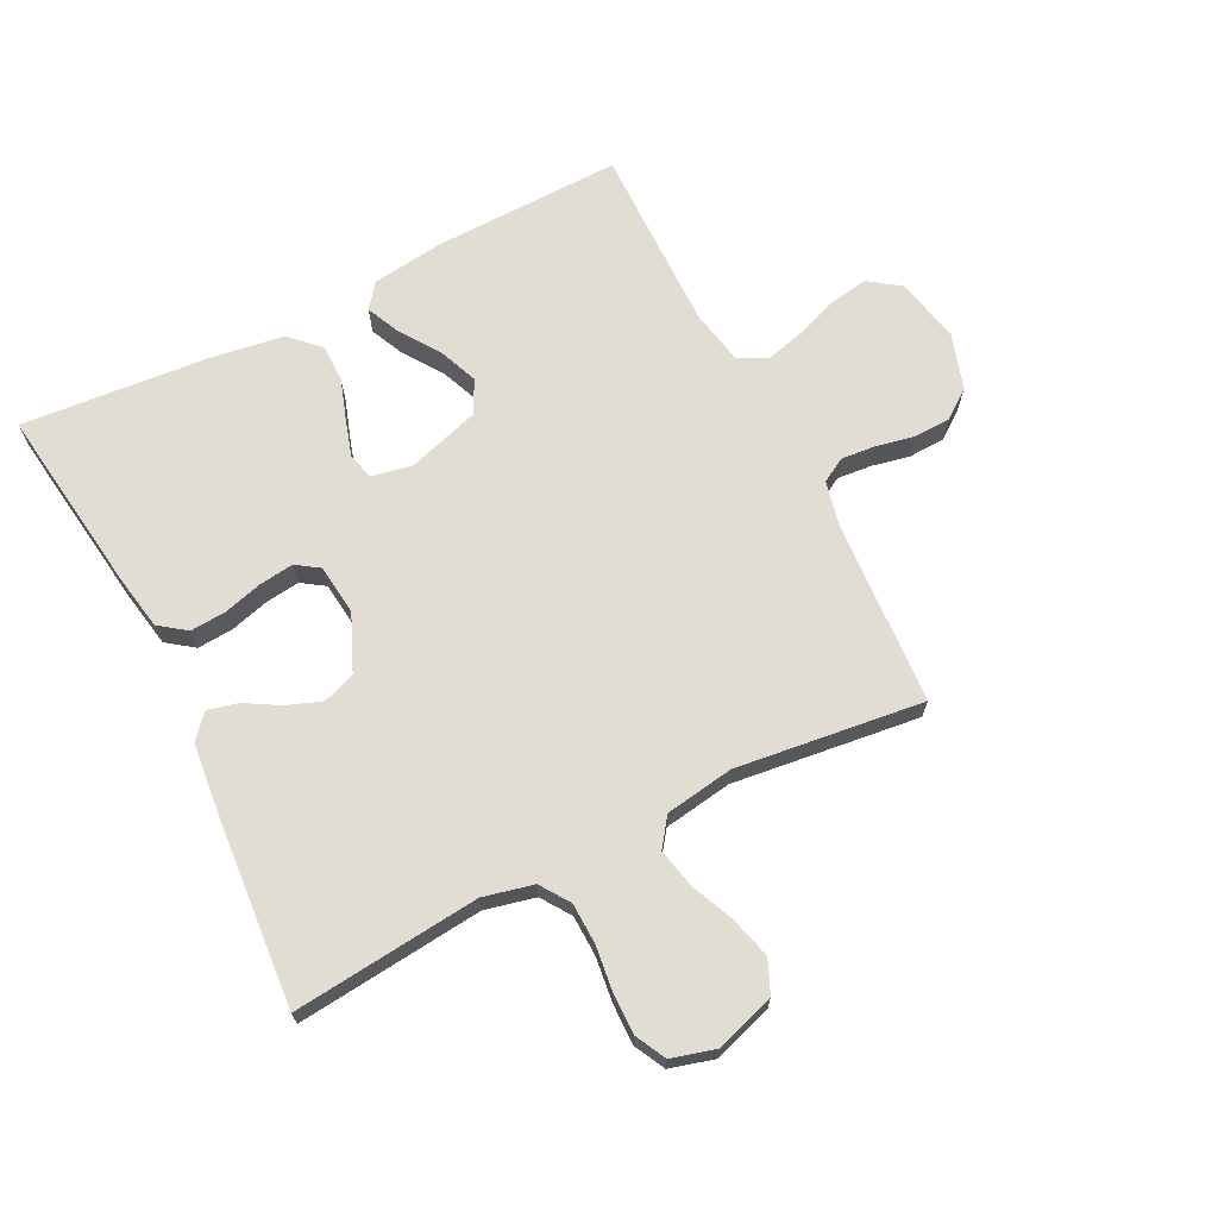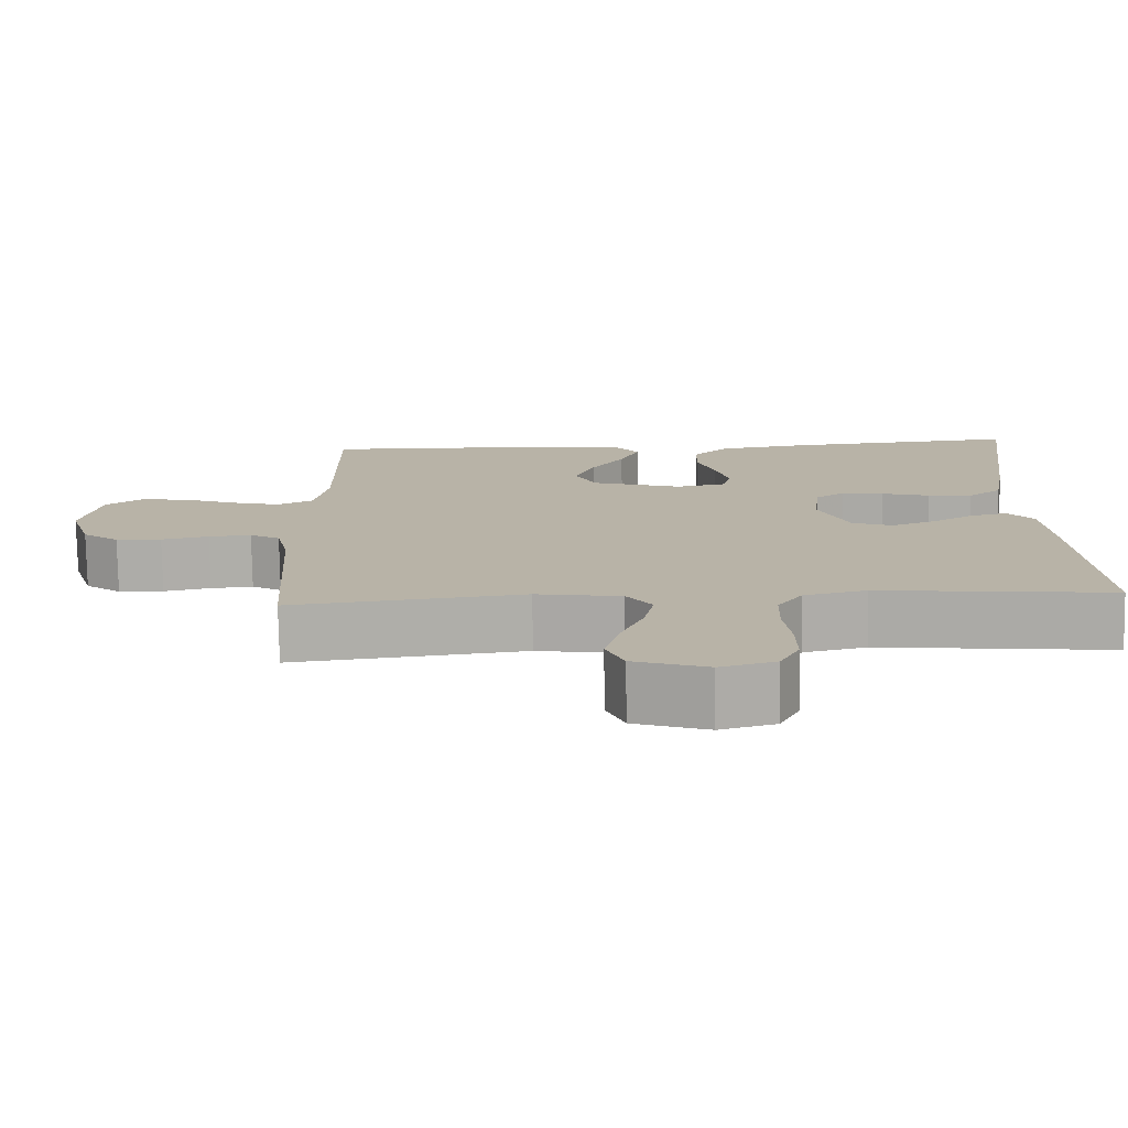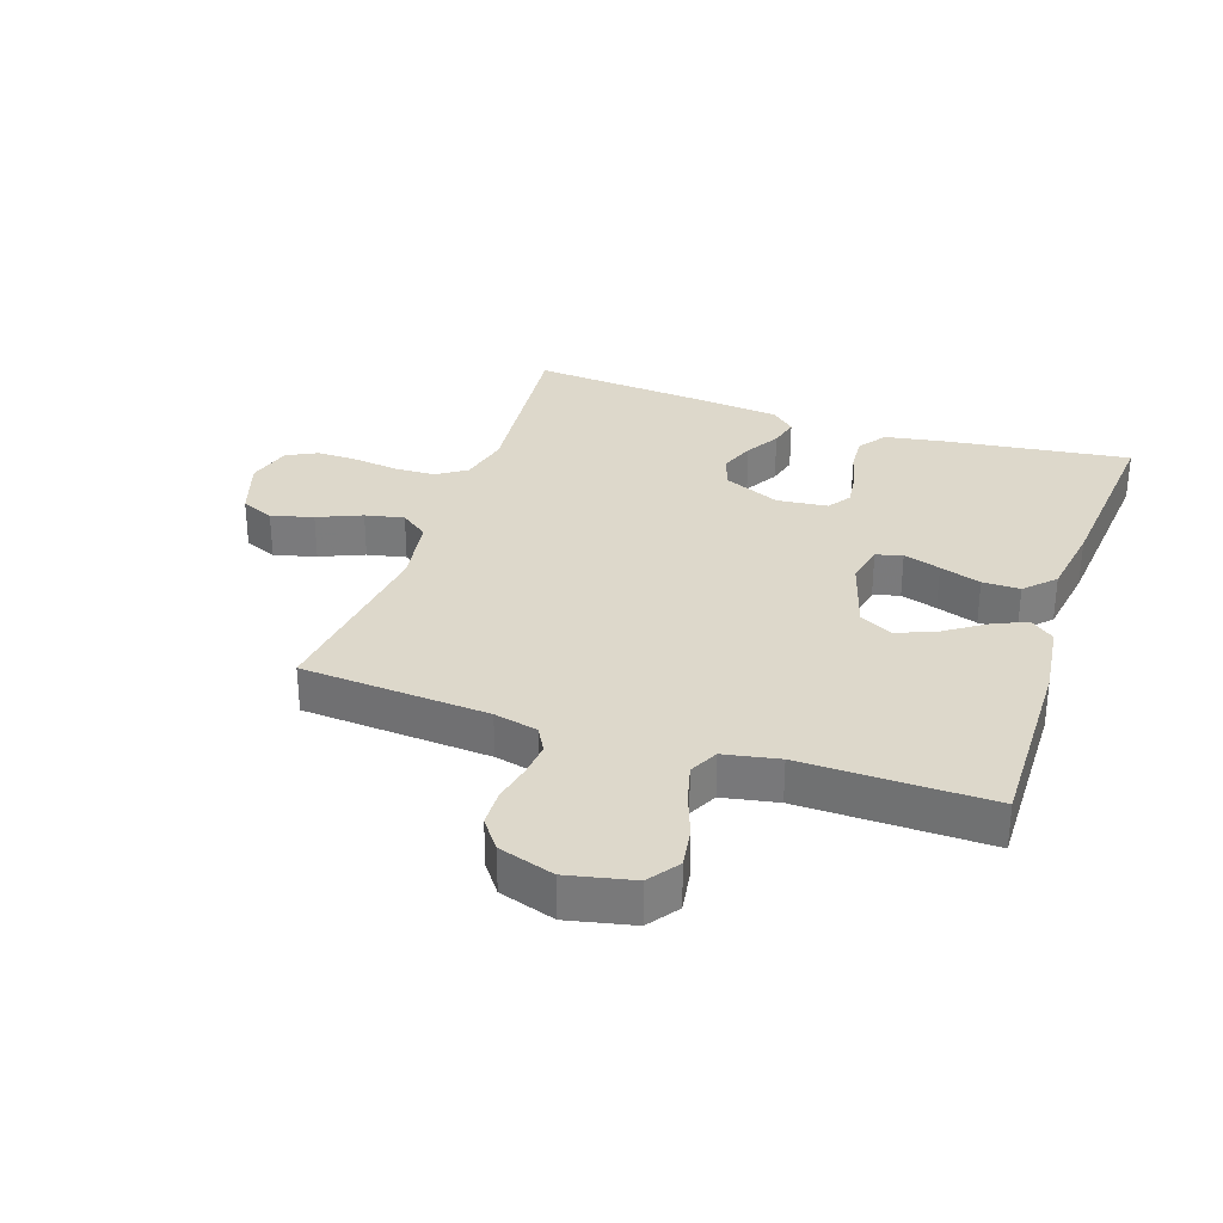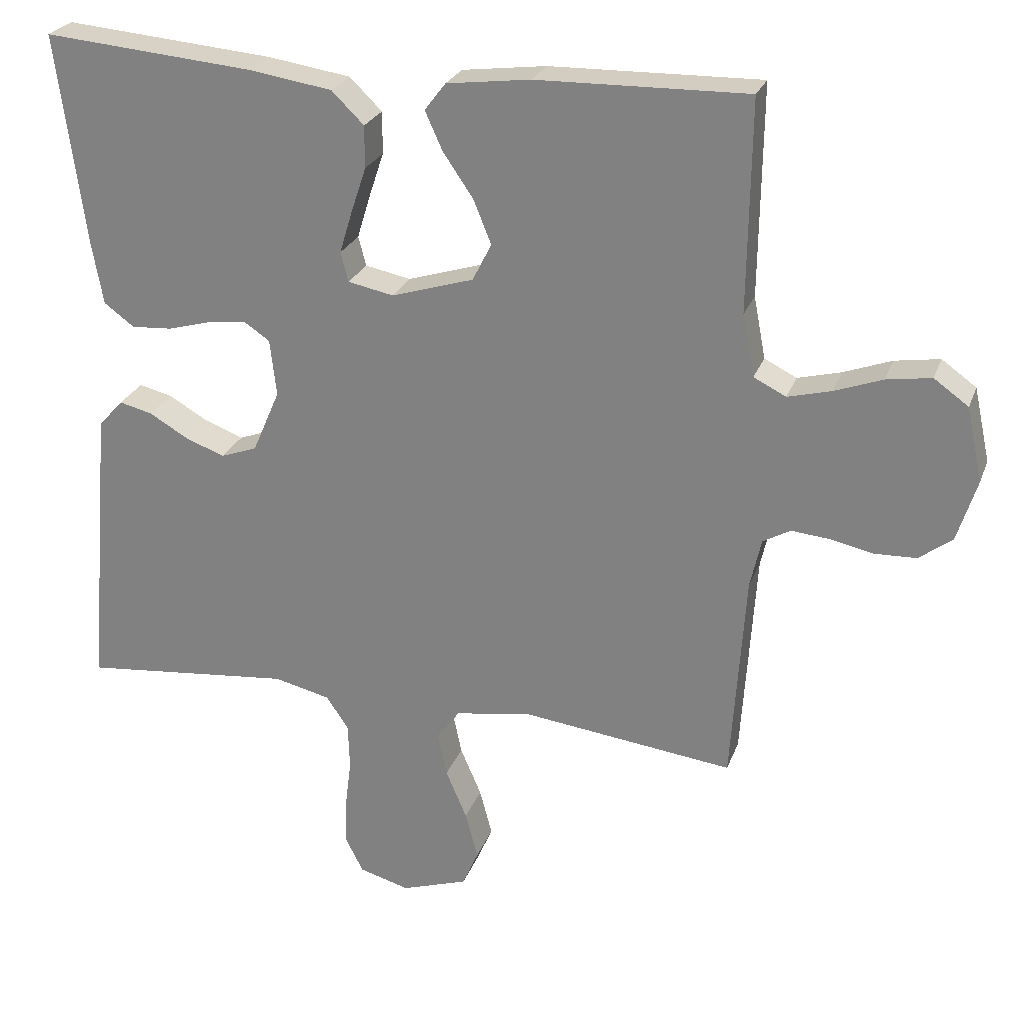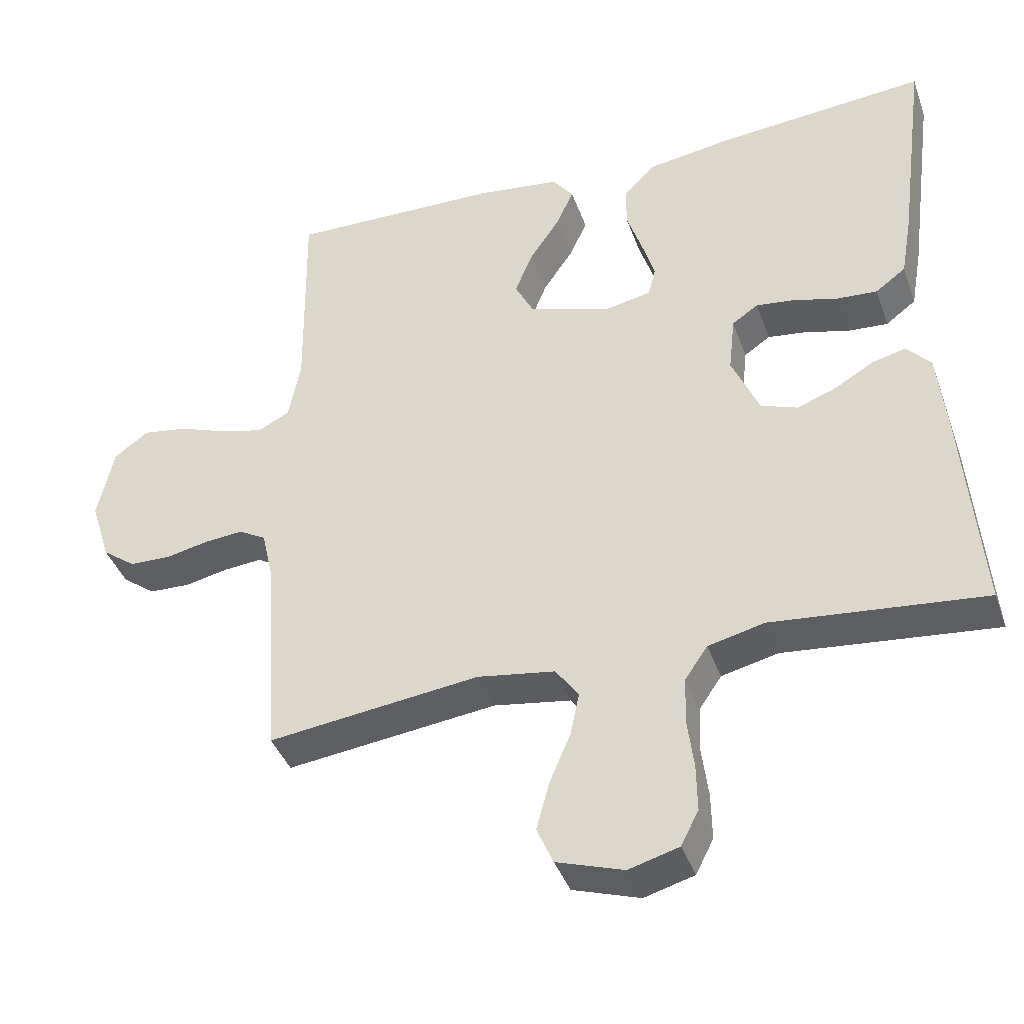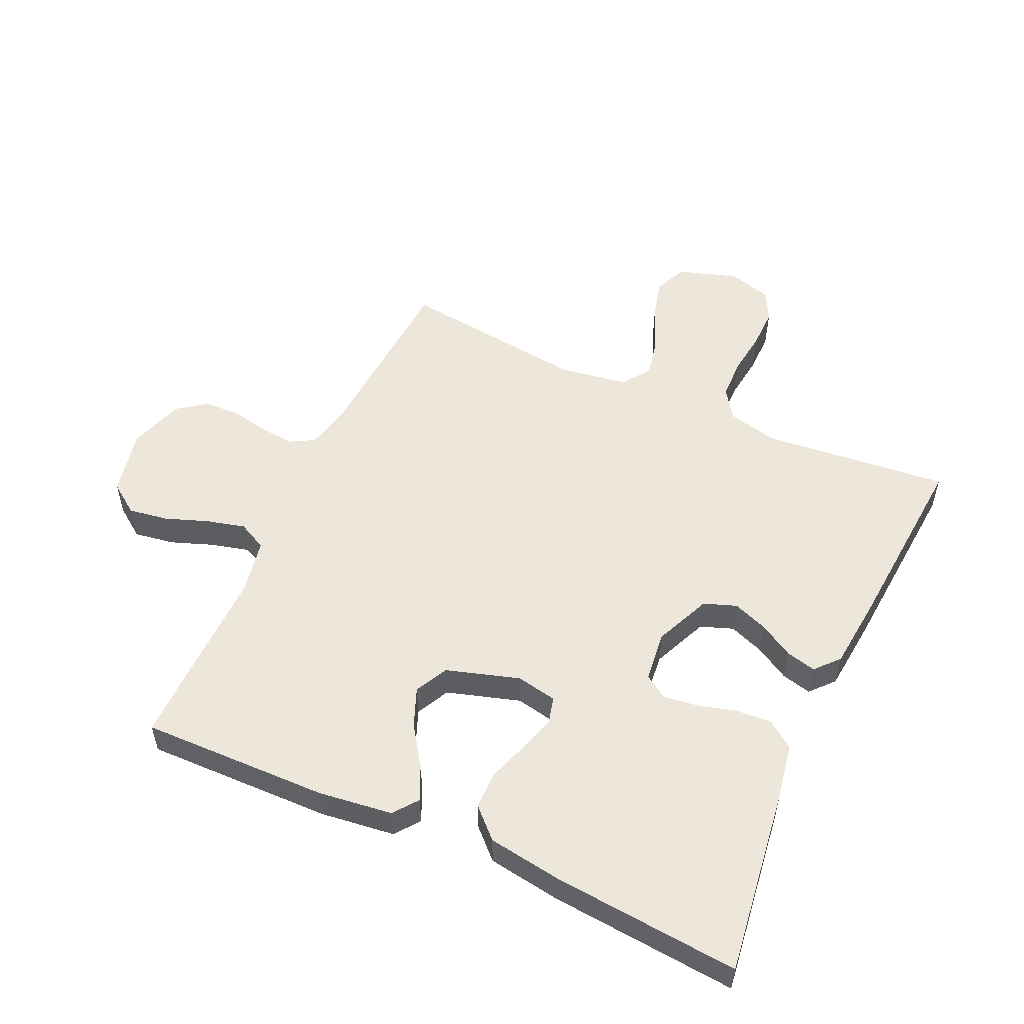
<metadata>
{"format":"obj","ext":"obj","renderer":"f3d","projection":"perspective","resolution":1024,"background":"white","views":[{"elev":68.3,"azim":153.1,"up":"+Y"},{"elev":-77.0,"azim":0.9,"up":"+Z"},{"elev":31.3,"azim":-71.2,"up":"+Y"},{"elev":25.3,"azim":-162.5,"up":"+Z"},{"elev":-40.1,"azim":18.8,"up":"+Z"},{"elev":53.6,"azim":24.5,"up":"+Y"}]}
</metadata>
<code>
v 0.5 0.07 0.5
v 0.46 0.07 0.2
v 0.444 0.07 0.11
v 0.401 0.07 0.078
v 0.343 0.07 0.082
v 0.281 0.07 0.099
v 0.226 0.07 0.106
v 0.189 0.07 0.081
v 0.18 0.07 0
v 0.219 0.07 -0.09
v 0.271 0.07 -0.109
v 0.327 0.07 -0.088
v 0.382 0.07 -0.056
v 0.43 0.07 -0.044
v 0.464 0.07 -0.082
v 0.476 0.07 -0.2
v 0.5 0.07 -0.5
v 0.2 0.07 -0.47
v 0.12 0.07 -0.489
v 0.088 0.07 -0.536
v 0.086 0.07 -0.602
v 0.095 0.07 -0.673
v 0.096 0.07 -0.739
v 0.071 0.07 -0.788
v 0 0.07 -0.808
v -0.095 0.07 -0.777
v -0.118 0.07 -0.724
v -0.1 0.07 -0.657
v -0.07 0.07 -0.587
v -0.057 0.07 -0.525
v -0.09 0.07 -0.48
v -0.2 0.07 -0.463
v -0.5 0.07 -0.5
v -0.52 0.07 -0.2
v -0.536 0.07 -0.13
v -0.575 0.07 -0.108
v -0.63 0.07 -0.113
v -0.691 0.07 -0.126
v -0.75 0.07 -0.124
v -0.797 0.07 -0.089
v -0.825 0.07 0
v -0.802 0.07 0.105
v -0.753 0.07 0.14
v -0.689 0.07 0.13
v -0.621 0.07 0.105
v -0.559 0.07 0.089
v -0.513 0.07 0.112
v -0.496 0.07 0.2
v -0.5 0.07 0.5
v -0.2 0.07 0.494
v -0.081 0.07 0.479
v -0.051 0.07 0.44
v -0.076 0.07 0.385
v -0.119 0.07 0.322
v -0.144 0.07 0.26
v -0.117 0.07 0.207
v 0 0.07 0.171
v 0.065 0.07 0.184
v 0.076 0.07 0.226
v 0.058 0.07 0.285
v 0.036 0.07 0.351
v 0.036 0.07 0.411
v 0.082 0.07 0.456
v 0.2 0.07 0.474
v 0.5 0 0.5
v 0.46 0 0.2
v 0.444 0 0.11
v 0.401 0 0.078
v 0.343 0 0.082
v 0.281 0 0.099
v 0.226 0 0.106
v 0.189 0 0.081
v 0.18 0 0
v 0.219 0 -0.09
v 0.271 0 -0.109
v 0.327 0 -0.088
v 0.382 0 -0.056
v 0.43 0 -0.044
v 0.464 0 -0.082
v 0.476 0 -0.2
v 0.5 0 -0.5
v 0.2 0 -0.47
v 0.12 0 -0.489
v 0.088 0 -0.536
v 0.086 0 -0.602
v 0.095 0 -0.673
v 0.096 0 -0.739
v 0.071 0 -0.788
v 0 0 -0.808
v -0.095 0 -0.777
v -0.118 0 -0.724
v -0.1 0 -0.657
v -0.07 0 -0.587
v -0.057 0 -0.525
v -0.09 0 -0.48
v -0.2 0 -0.463
v -0.5 0 -0.5
v -0.52 0 -0.2
v -0.536 0 -0.13
v -0.575 0 -0.108
v -0.63 0 -0.113
v -0.691 0 -0.126
v -0.75 0 -0.124
v -0.797 0 -0.089
v -0.825 0 0
v -0.802 0 0.105
v -0.753 0 0.14
v -0.689 0 0.13
v -0.621 0 0.105
v -0.559 0 0.089
v -0.513 0 0.112
v -0.496 0 0.2
v -0.5 0 0.5
v -0.2 0 0.494
v -0.081 0 0.479
v -0.051 0 0.44
v -0.076 0 0.385
v -0.119 0 0.322
v -0.144 0 0.26
v -0.117 0 0.207
v 0 0 0.171
v 0.065 0 0.184
v 0.076 0 0.226
v 0.058 0 0.285
v 0.036 0 0.351
v 0.036 0 0.411
v 0.082 0 0.456
v 0.2 0 0.474
f 4 5 6
f 3 4 6
f 2 3 6
f 1 2 6
f 64 1 6
f 63 64 6
f 62 63 6
f 61 62 6
f 60 61 6
f 59 60 6 7
f 58 59 7 8
f 57 58 8 9
f 56 57 9 10
f 52 53 54
f 51 52 54
f 50 51 54
f 49 50 54
f 48 49 54
f 47 48 54 55
f 46 47 55 56
f 43 44 45
f 42 43 45
f 41 42 45
f 40 41 45
f 39 40 45
f 38 39 45
f 37 38 45
f 36 37 45 46
f 46 56 10
f 36 46 10
f 35 36 10
f 32 33 34
f 35 10 11
f 34 35 11
f 32 34 11
f 31 32 11
f 27 28 29
f 26 27 29
f 25 26 29
f 24 25 29
f 23 24 29
f 22 23 29
f 21 22 29
f 20 21 29 30
f 31 11 12
f 30 31 12
f 20 30 12
f 19 20 12
f 16 17 18
f 16 18 19
f 15 16 19
f 14 15 19
f 13 14 19
f 12 13 19
f 70 69 68
f 70 68 67
f 70 67 66
f 70 66 65
f 70 65 128
f 70 128 127
f 70 127 126
f 70 126 125
f 70 125 124
f 71 70 124 123
f 72 71 123 122
f 73 72 122 121
f 74 73 121 120
f 118 117 116
f 118 116 115
f 118 115 114
f 118 114 113
f 118 113 112
f 119 118 112 111
f 120 119 111 110
f 109 108 107
f 109 107 106
f 109 106 105
f 109 105 104
f 109 104 103
f 109 103 102
f 109 102 101
f 110 109 101 100
f 74 120 110
f 74 110 100
f 74 100 99
f 98 97 96
f 75 74 99
f 75 99 98
f 75 98 96
f 75 96 95
f 93 92 91
f 93 91 90
f 93 90 89
f 93 89 88
f 93 88 87
f 93 87 86
f 93 86 85
f 94 93 85 84
f 76 75 95
f 76 95 94
f 76 94 84
f 76 84 83
f 82 81 80
f 83 82 80
f 83 80 79
f 83 79 78
f 83 78 77
f 83 77 76
f 1 65 66 2
f 2 66 67 3
f 3 67 68 4
f 4 68 69 5
f 5 69 70 6
f 6 70 71 7
f 7 71 72 8
f 8 72 73 9
f 9 73 74 10
f 10 74 75 11
f 11 75 76 12
f 12 76 77 13
f 13 77 78 14
f 14 78 79 15
f 15 79 80 16
f 16 80 81 17
f 17 81 82 18
f 18 82 83 19
f 19 83 84 20
f 20 84 85 21
f 21 85 86 22
f 22 86 87 23
f 23 87 88 24
f 24 88 89 25
f 25 89 90 26
f 26 90 91 27
f 27 91 92 28
f 28 92 93 29
f 29 93 94 30
f 30 94 95 31
f 31 95 96 32
f 32 96 97 33
f 33 97 98 34
f 34 98 99 35
f 35 99 100 36
f 36 100 101 37
f 37 101 102 38
f 38 102 103 39
f 39 103 104 40
f 40 104 105 41
f 41 105 106 42
f 42 106 107 43
f 43 107 108 44
f 44 108 109 45
f 45 109 110 46
f 46 110 111 47
f 47 111 112 48
f 48 112 113 49
f 49 113 114 50
f 50 114 115 51
f 51 115 116 52
f 52 116 117 53
f 53 117 118 54
f 54 118 119 55
f 55 119 120 56
f 56 120 121 57
f 57 121 122 58
f 58 122 123 59
f 59 123 124 60
f 60 124 125 61
f 61 125 126 62
f 62 126 127 63
f 63 127 128 64
f 64 128 65 1

</code>
